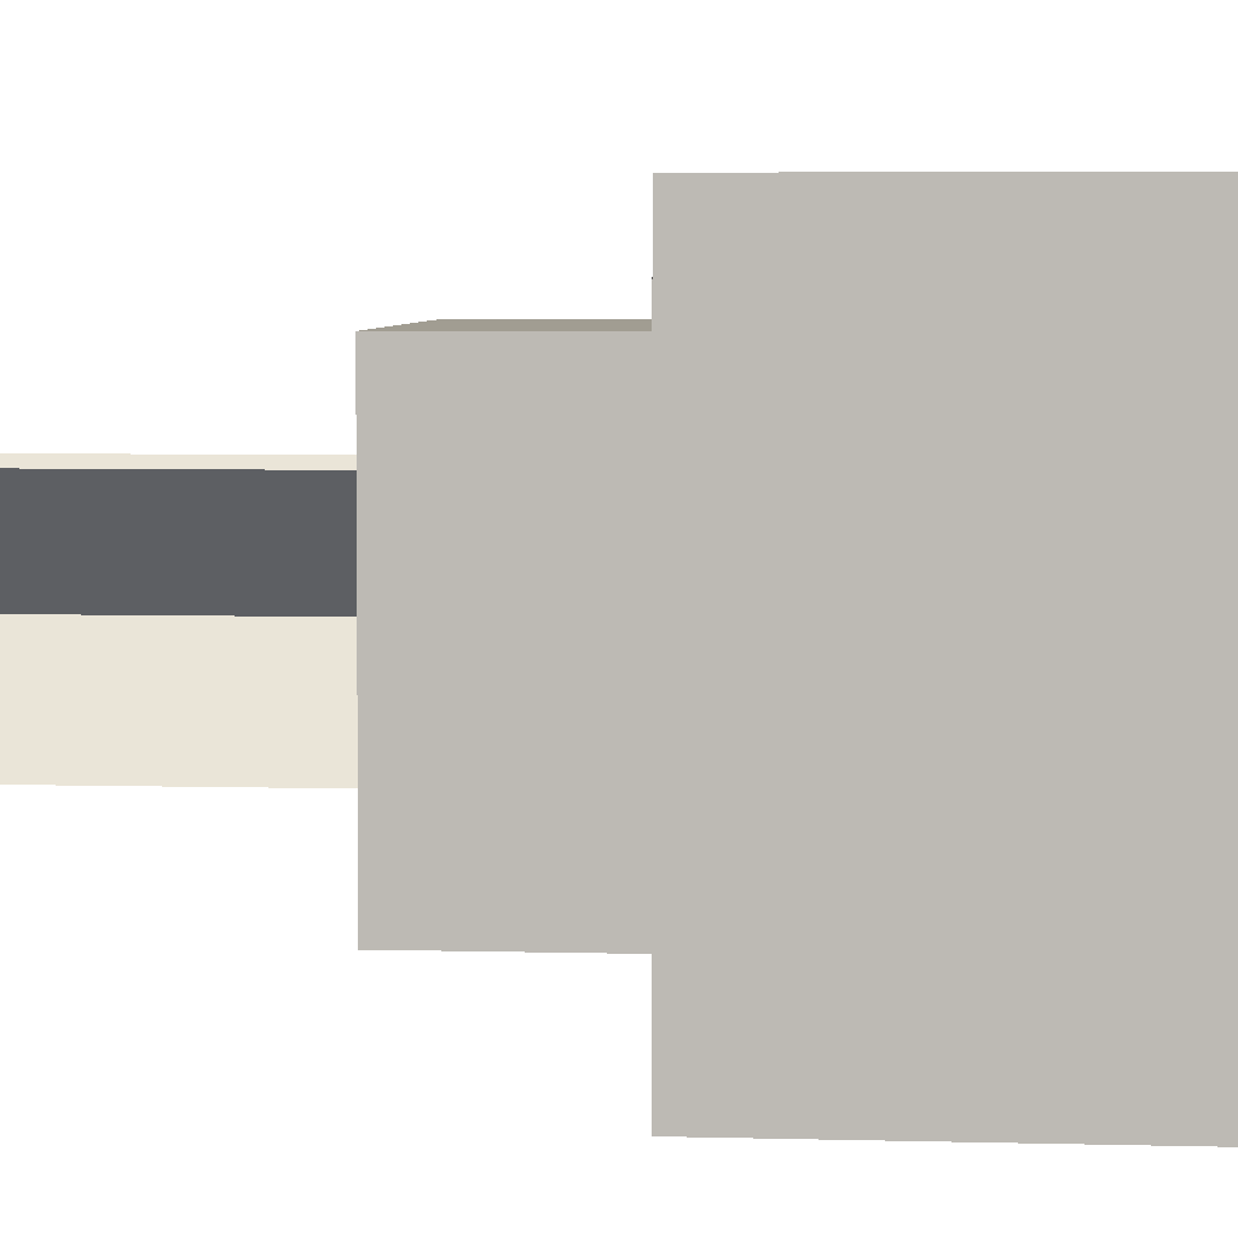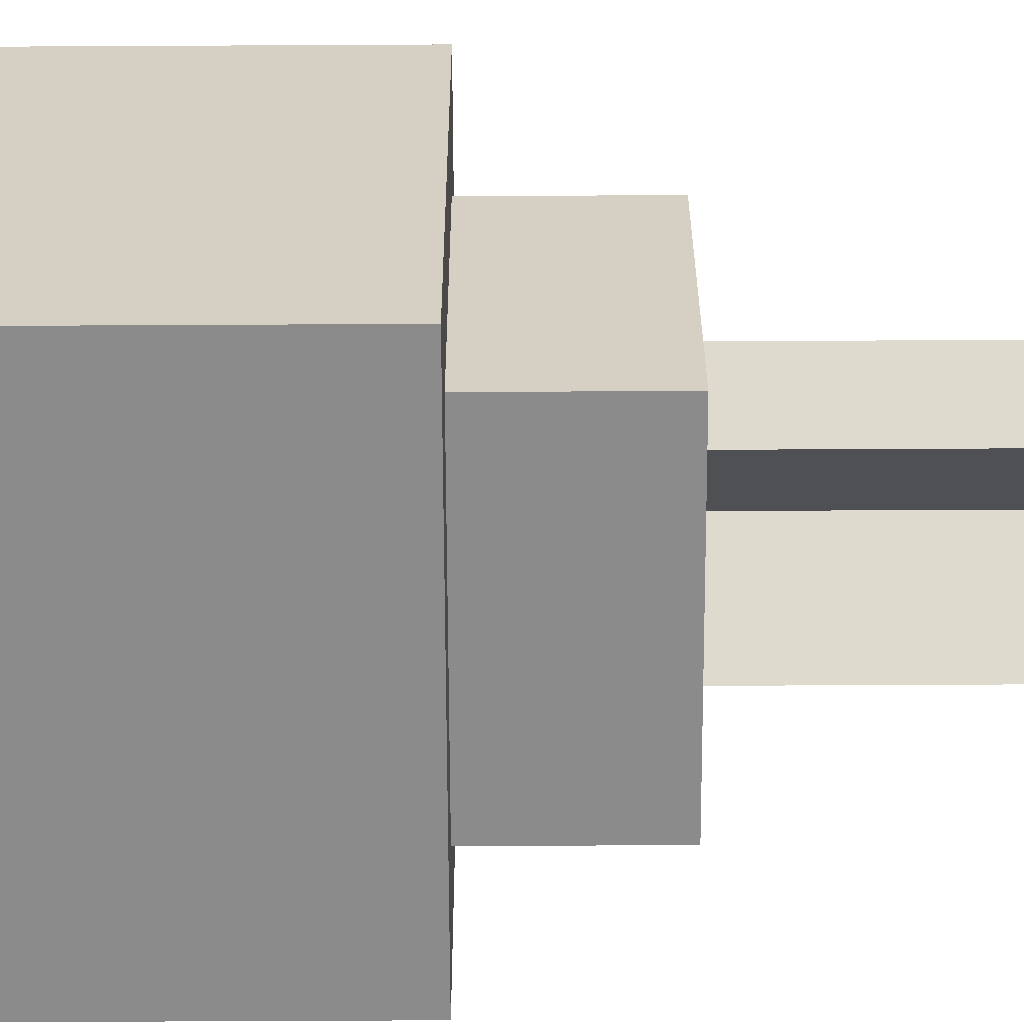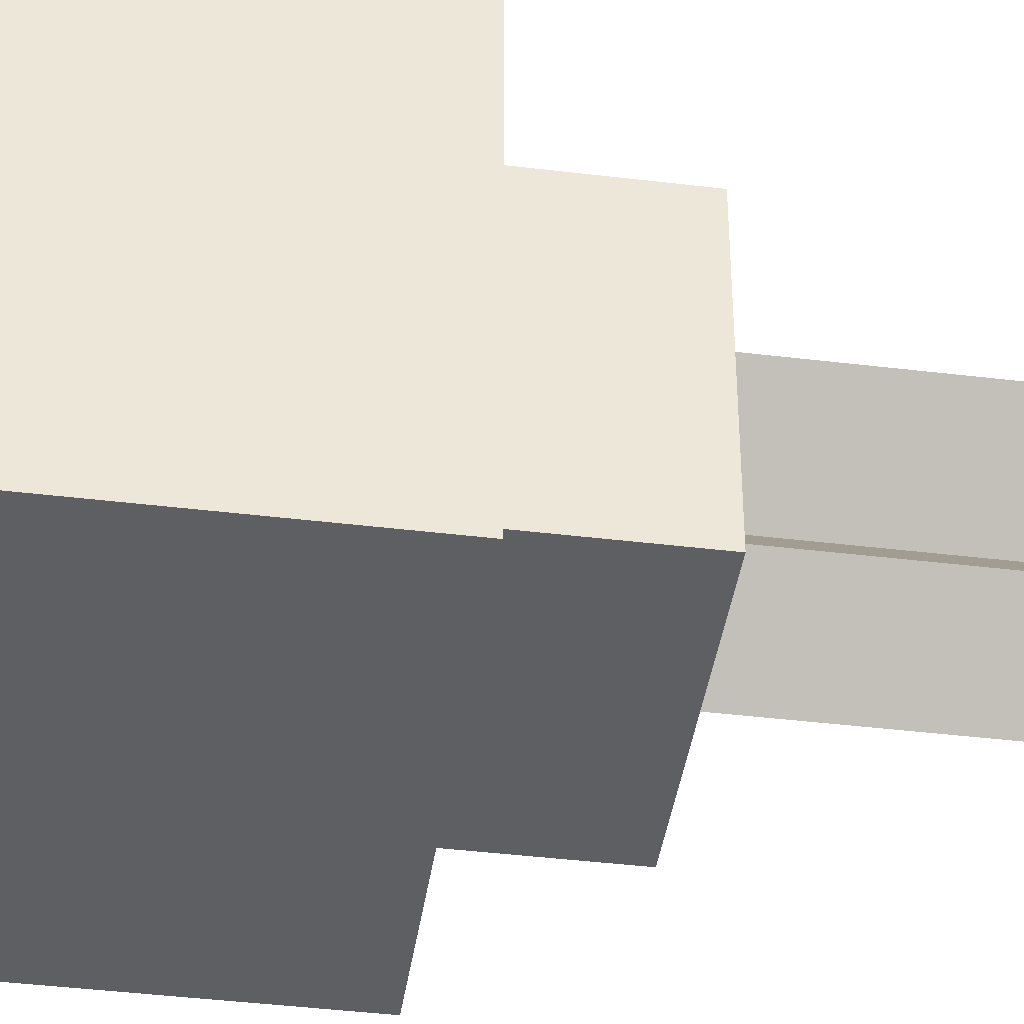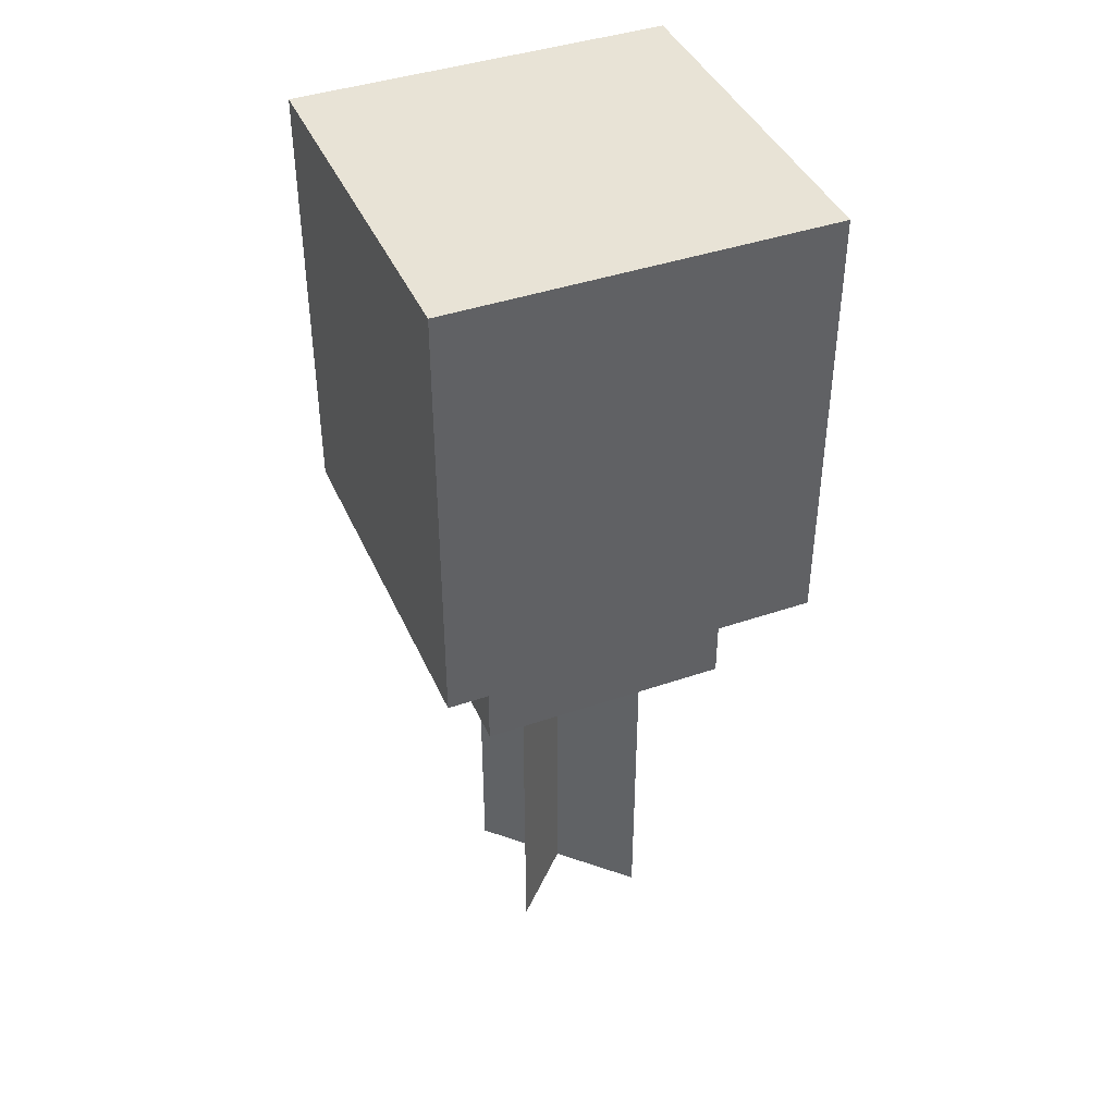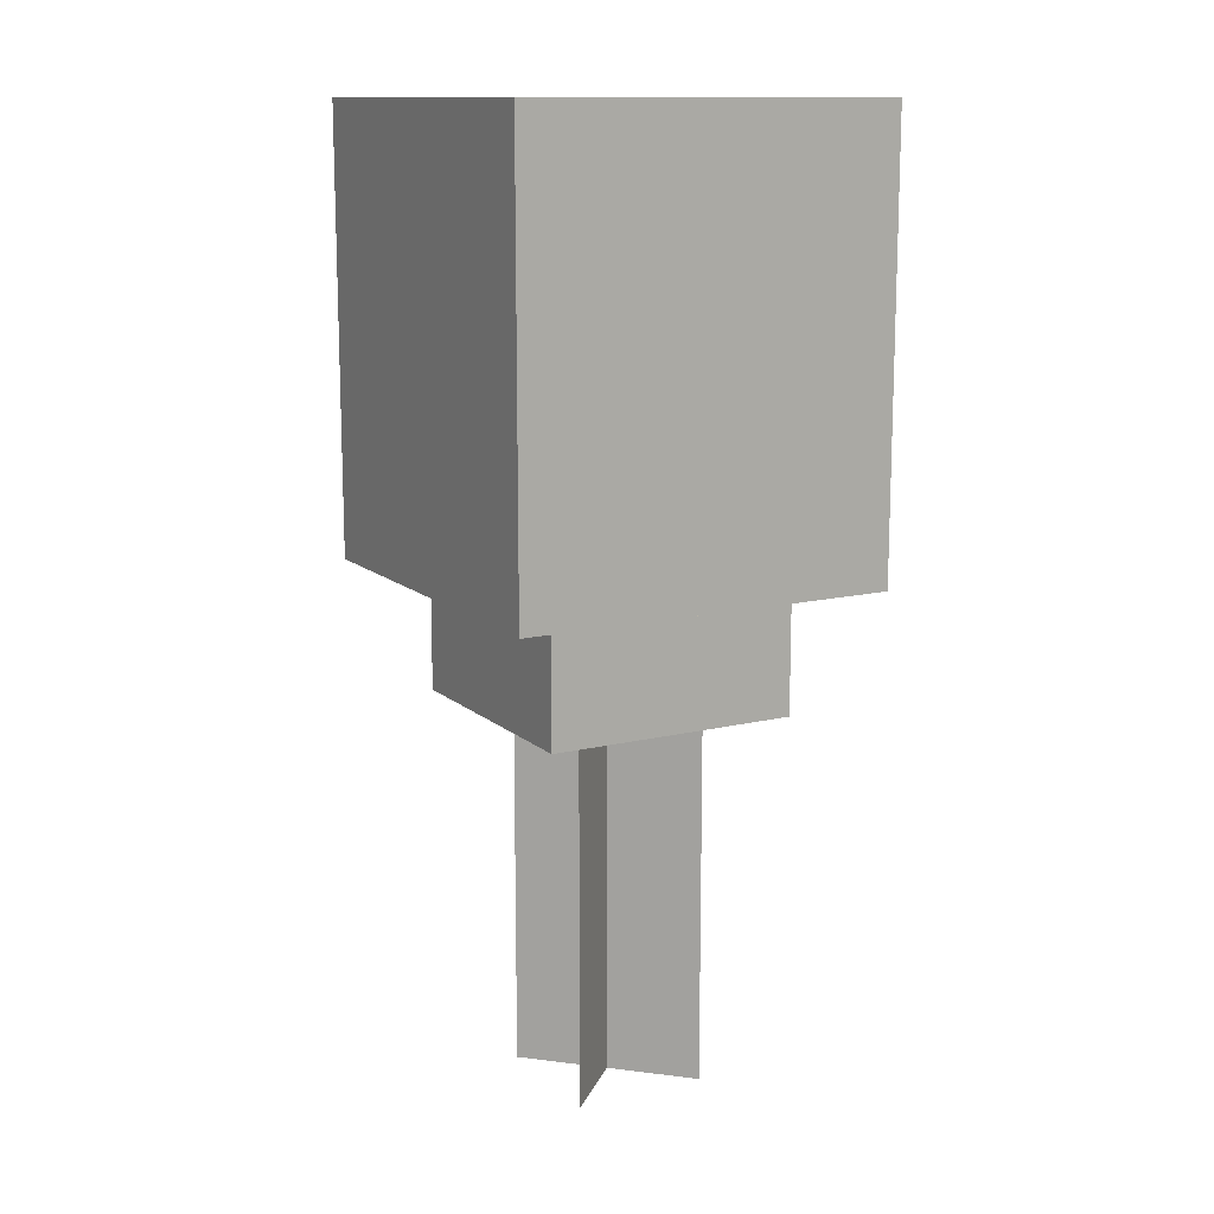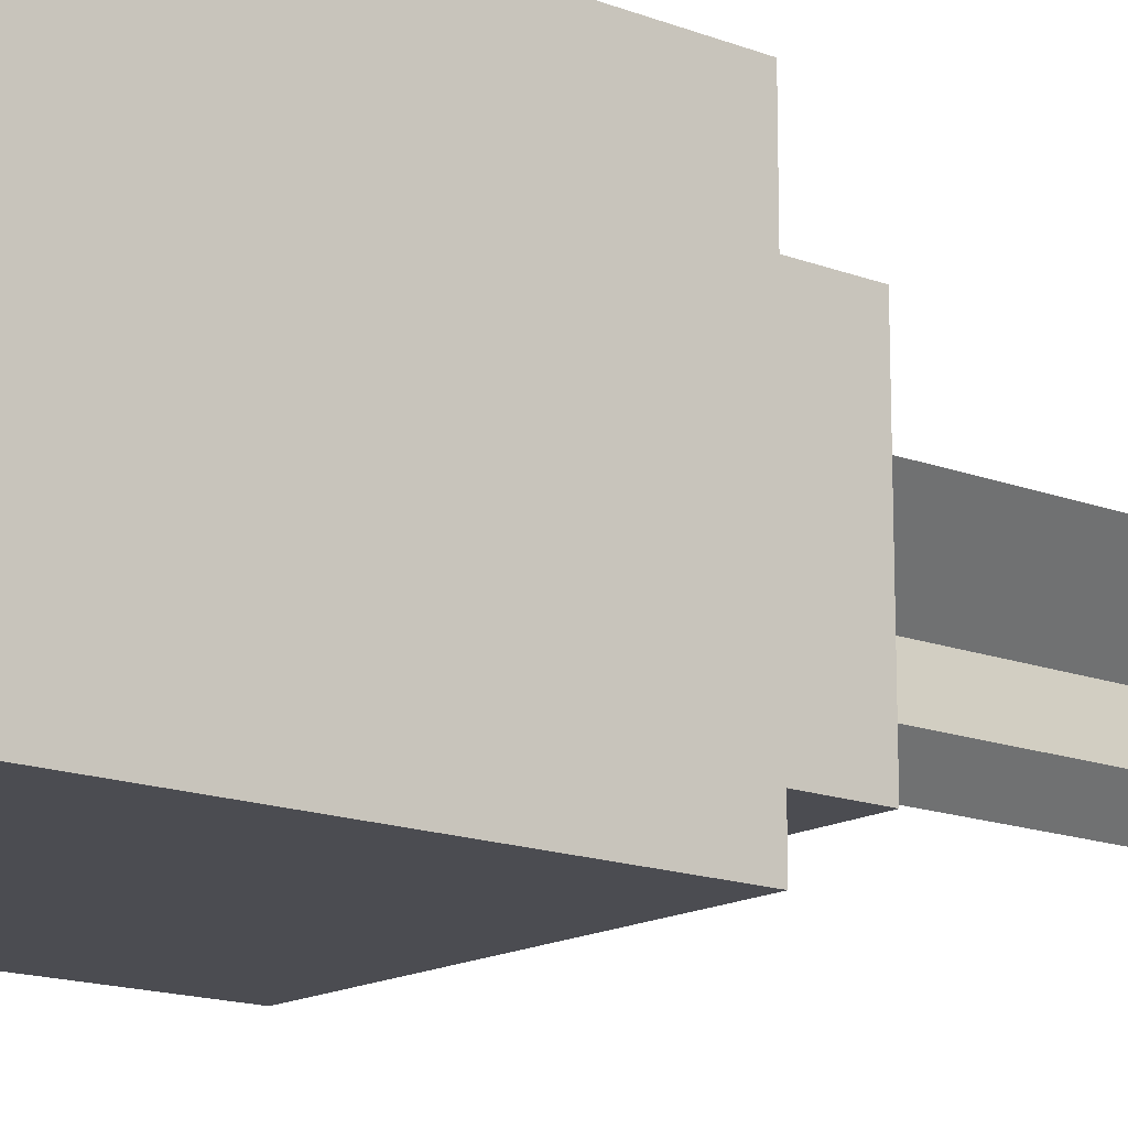
<metadata>
{"format":"obj","ext":"obj","renderer":"f3d","projection":"perspective","resolution":1024,"background":"white","views":[{"elev":4.6,"azim":95.6,"up":"+Z"},{"elev":-63.8,"azim":-89.7,"up":"+Z"},{"elev":-42.0,"azim":-98.3,"up":"+Z"},{"elev":41.7,"azim":67.5,"up":"+Y"},{"elev":12.9,"azim":150.9,"up":"+Y"},{"elev":-15.3,"azim":-129.2,"up":"+Z"}]}
</metadata>
<code>
o Lantern_Ceiling
v 0.1875 -0 0.1875
v 0.1875 0.4375 0.1875
v 0.1875 0 -0.1875
v 0.1875 0.4375 -0.1875
v -0.1875 -0 0.1875
v -0.1875 0.4375 0.1875
v -0.1875 0 -0.1875
v -0.1875 0.4375 -0.1875
v 0.125 -0.125 0.125
v 0.125 -0 0.125
v 0.125 -0.125 -0.125
v 0.125 0 -0.125
v -0.125 -0.125 0.125
v -0.125 -0 0.125
v -0.125 -0.125 -0.125
v -0.125 0 -0.125
v 0.06629 -0.5 -0.06629
v 0.06629 -0.125 -0.06629
v -0.06629 -0.5 0.06629
v -0.06629 -0.125 0.06629
v -0.06629 -0.5 -0.06629
v -0.06629 -0.125 -0.06629
v 0.06629 -0.5 0.06629
v 0.06629 -0.125 0.06629
f 1 5 7 3
f 4 3 7 8
f 8 7 5 6
f 6 2 4 8
f 2 1 3 4
f 6 5 1 2
f 9 13 15 11
f 12 11 15 16
f 16 15 13 14
f 14 10 12 16
f 10 9 11 12
f 14 13 9 10
f 17 18 20 19
f 21 22 24 23

</code>
